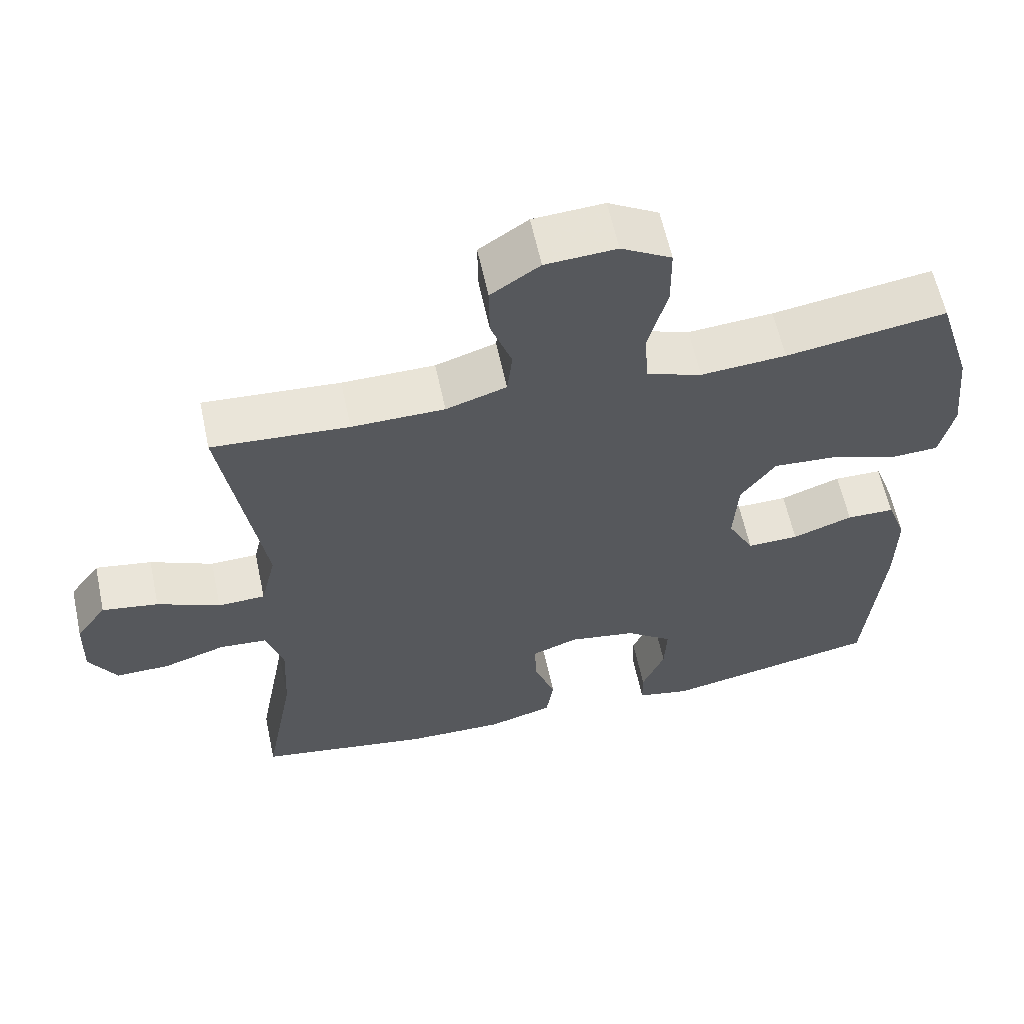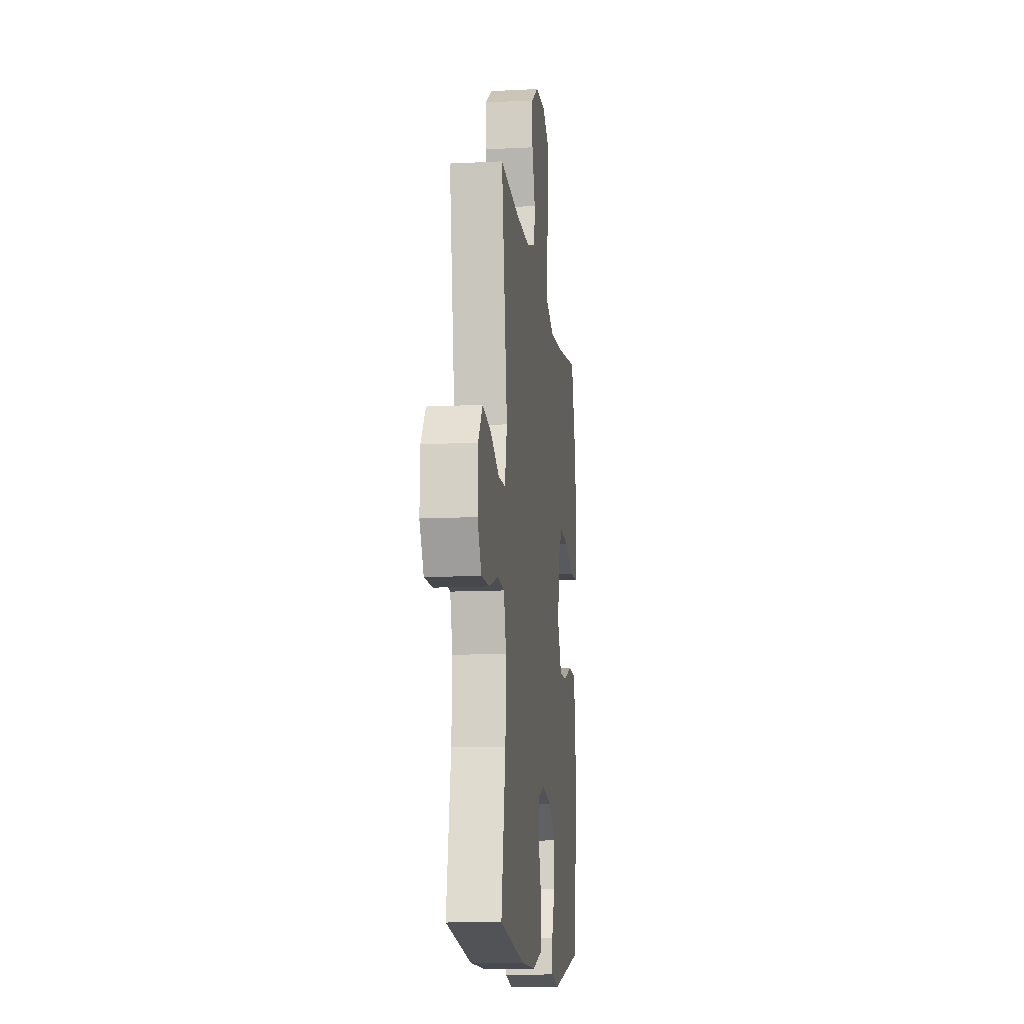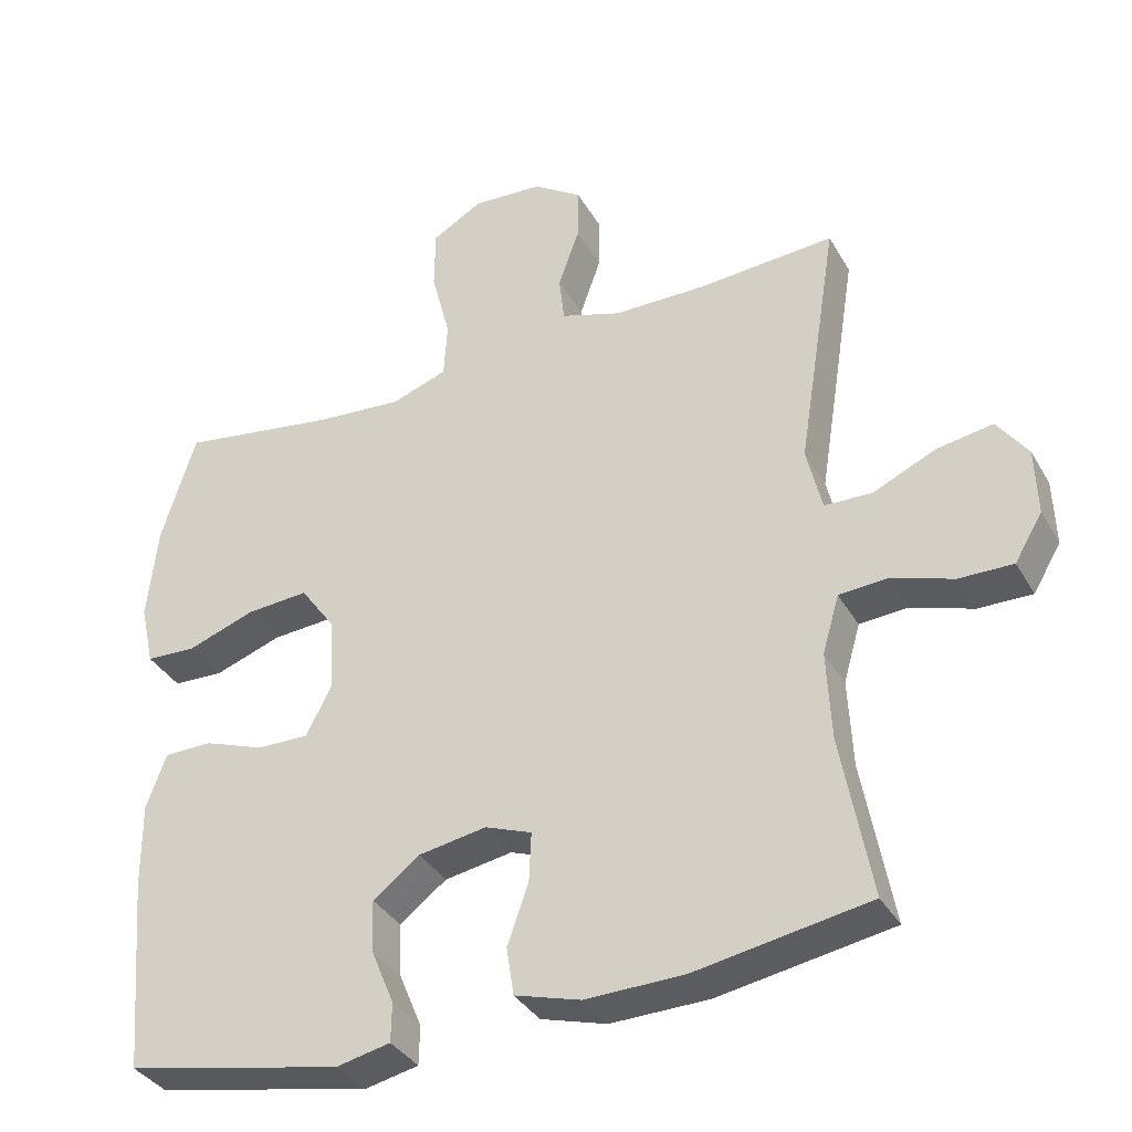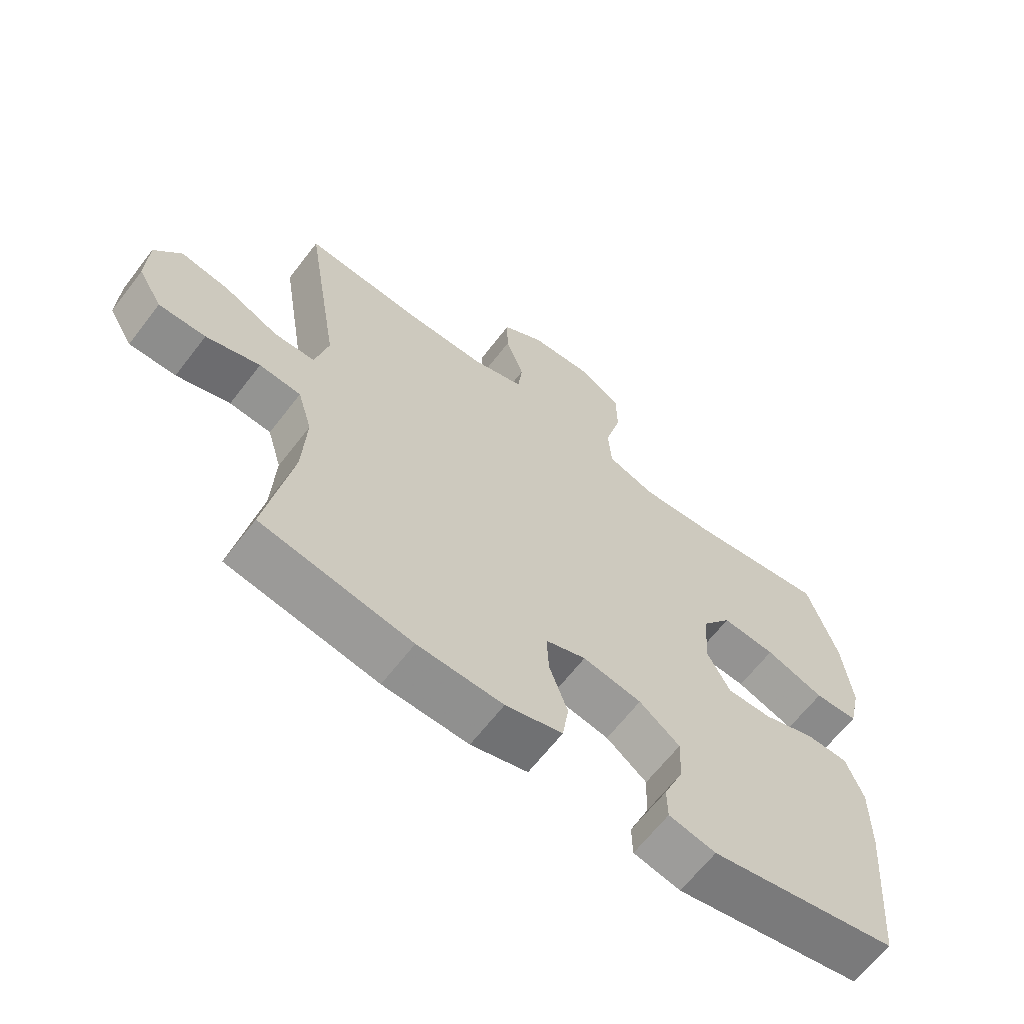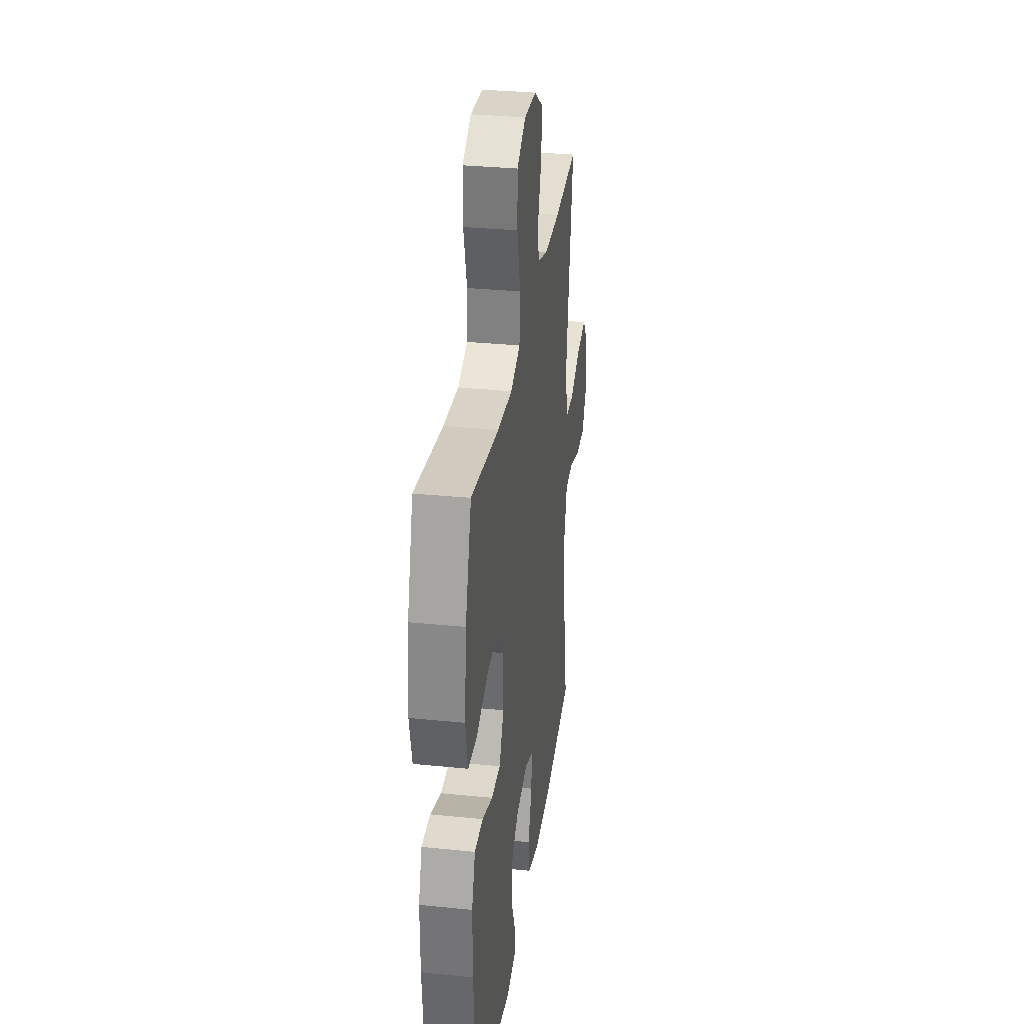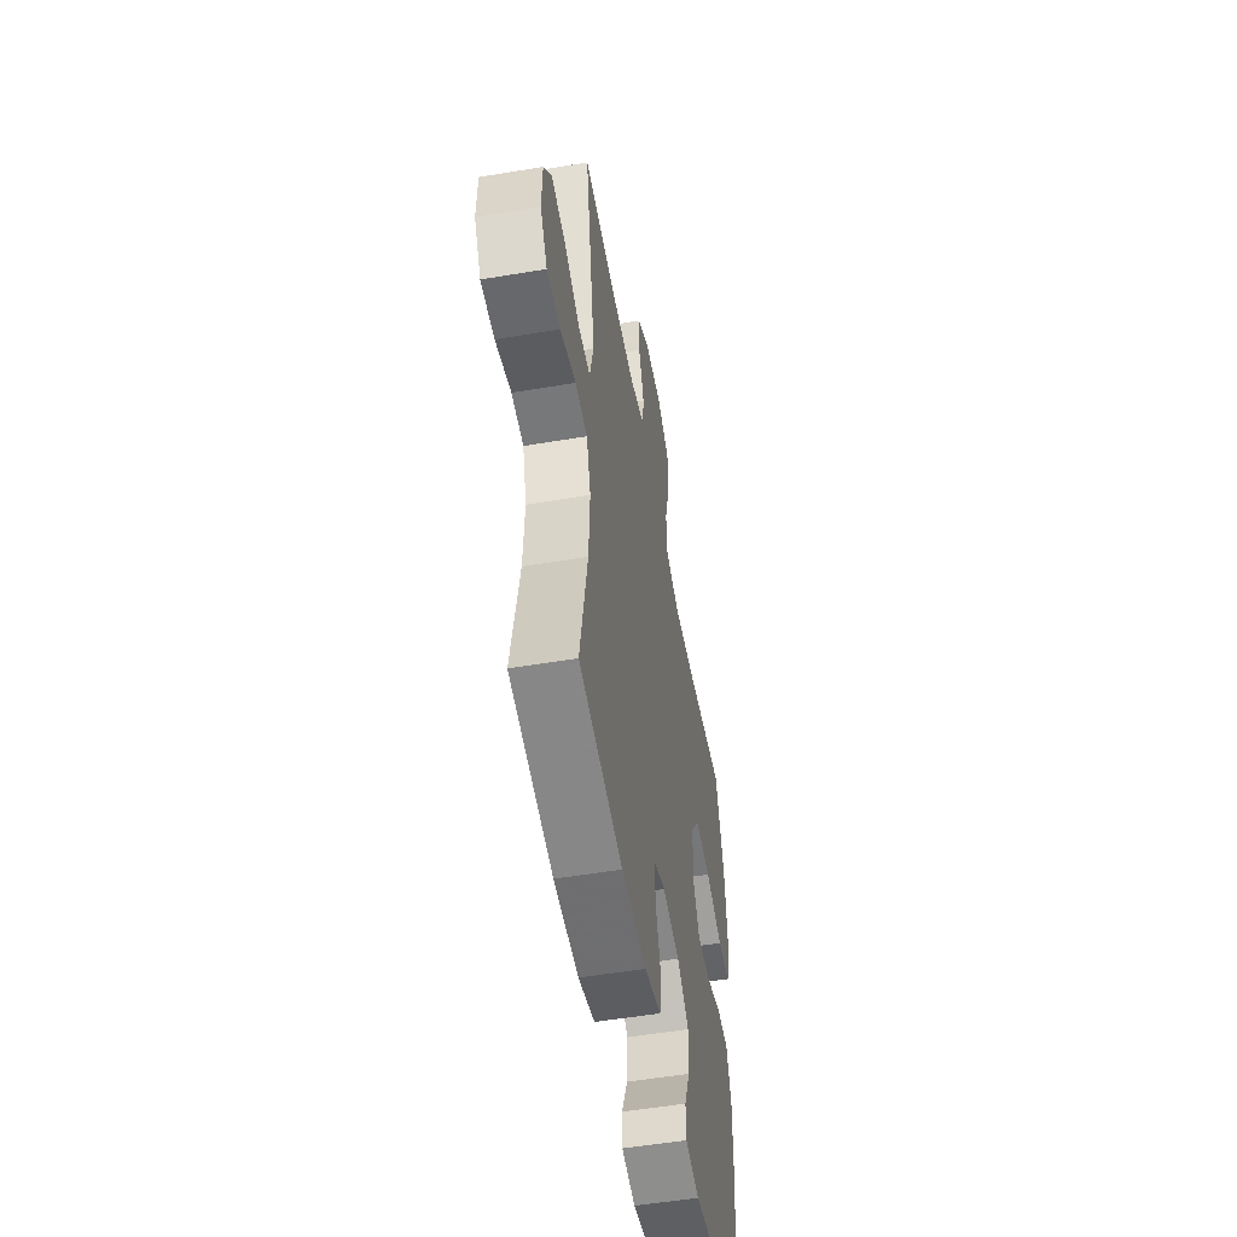
<metadata>
{"format":"obj","ext":"obj","renderer":"f3d","projection":"perspective","resolution":1024,"background":"white","views":[{"elev":60.8,"azim":-12.1,"up":"+Z"},{"elev":-12.4,"azim":-83.3,"up":"+Z"},{"elev":-35.6,"azim":-153.7,"up":"+Z"},{"elev":-64.8,"azim":-37.6,"up":"+Z"},{"elev":32.0,"azim":98.1,"up":"+Z"},{"elev":-53.2,"azim":-79.8,"up":"+Z"}]}
</metadata>
<code>
v 0.5 0.07 -0.5
v 0.203 0.07 -0.56
v 0.129 0.07 -0.544
v 0.128 0.07 -0.491
v 0.159 0.07 -0.416
v 0.162 0.07 -0.343
v 0.098 0.07 -0.294
v 0.005 0.07 -0.278
v -0.059 0.07 -0.302
v -0.056 0.07 -0.369
v -0.027 0.07 -0.452
v -0.037 0.07 -0.518
v -0.127 0.07 -0.544
v -0.262 0.07 -0.541
v -0.5 0.07 -0.5
v -0.459 0.07 -0.276
v -0.453 0.07 -0.155
v -0.476 0.07 -0.076
v -0.542 0.07 -0.071
v -0.627 0.07 -0.099
v -0.701 0.07 -0.1
v -0.739 0.07 -0.036
v -0.736 0.07 0.056
v -0.694 0.07 0.114
v -0.617 0.07 0.101
v -0.531 0.07 0.062
v -0.466 0.07 0.064
v -0.445 0.07 0.153
v -0.5 0.07 0.5
v -0.313 0.07 0.487
v -0.186 0.07 0.488
v -0.103 0.07 0.515
v -0.096 0.07 0.579
v -0.125 0.07 0.661
v -0.126 0.07 0.735
v -0.059 0.07 0.78
v 0.038 0.07 0.786
v 0.107 0.07 0.746
v 0.108 0.07 0.661
v 0.082 0.07 0.561
v 0.087 0.07 0.484
v 0.163 0.07 0.457
v 0.28 0.07 0.466
v 0.5 0.07 0.5
v 0.547 0.07 0.348
v 0.561 0.07 0.216
v 0.542 0.07 0.131
v 0.473 0.07 0.128
v 0.38 0.07 0.161
v 0.295 0.07 0.167
v 0.247 0.07 0.1
v 0.241 0.07 0
v 0.277 0.07 -0.069
v 0.348 0.07 -0.068
v 0.431 0.07 -0.038
v 0.497 0.07 -0.039
v 0.524 0.07 -0.114
v 0.523 0.07 -0.232
v 0.5 0 -0.5
v 0.203 0 -0.56
v 0.129 0 -0.544
v 0.128 0 -0.491
v 0.159 0 -0.416
v 0.162 0 -0.343
v 0.098 0 -0.294
v 0.005 0 -0.278
v -0.059 0 -0.302
v -0.056 0 -0.369
v -0.027 0 -0.452
v -0.037 0 -0.518
v -0.127 0 -0.544
v -0.262 0 -0.541
v -0.5 0 -0.5
v -0.459 0 -0.276
v -0.453 0 -0.155
v -0.476 0 -0.076
v -0.542 0 -0.071
v -0.627 0 -0.099
v -0.701 0 -0.1
v -0.739 0 -0.036
v -0.736 0 0.056
v -0.694 0 0.114
v -0.617 0 0.101
v -0.531 0 0.062
v -0.466 0 0.064
v -0.445 0 0.153
v -0.5 0 0.5
v -0.313 0 0.487
v -0.186 0 0.488
v -0.103 0 0.515
v -0.096 0 0.579
v -0.125 0 0.661
v -0.126 0 0.735
v -0.059 0 0.78
v 0.038 0 0.786
v 0.107 0 0.746
v 0.108 0 0.661
v 0.082 0 0.561
v 0.087 0 0.484
v 0.163 0 0.457
v 0.28 0 0.466
v 0.5 0 0.5
v 0.547 0 0.348
v 0.561 0 0.216
v 0.542 0 0.131
v 0.473 0 0.128
v 0.38 0 0.161
v 0.295 0 0.167
v 0.247 0 0.1
v 0.241 0 0
v 0.277 0 -0.069
v 0.348 0 -0.068
v 0.431 0 -0.038
v 0.497 0 -0.039
v 0.524 0 -0.114
v 0.523 0 -0.232
f 54 55 56 57
f 53 54 57 58
f 46 47 48 49
f 46 49 50
f 43 44 45 46
f 42 43 46 50
f 41 42 50 51
f 37 38 39 40
f 37 40 41
f 36 37 41
f 33 34 35 36
f 32 33 36 41
f 31 32 41 51
f 28 29 30
f 27 28 30 31
f 23 24 25 26
f 21 22 23 26
f 19 20 21 26
f 18 19 26 27
f 17 18 27 31
f 13 14 15 16
f 10 11 12 13
f 9 10 13 16
f 8 9 16 17
f 2 3 4 5
f 2 5 6
f 53 58 1 2
f 52 53 2 6
f 51 52 6 7
f 17 31 51
f 7 8 17 51
f 115 114 113 112
f 116 115 112 111
f 107 106 105 104
f 108 107 104
f 104 103 102 101
f 108 104 101 100
f 109 108 100 99
f 98 97 96 95
f 99 98 95
f 99 95 94
f 94 93 92 91
f 99 94 91 90
f 109 99 90 89
f 88 87 86
f 89 88 86 85
f 84 83 82 81
f 84 81 80 79
f 84 79 78 77
f 85 84 77 76
f 89 85 76 75
f 74 73 72 71
f 71 70 69 68
f 74 71 68 67
f 75 74 67 66
f 63 62 61 60
f 64 63 60
f 60 59 116 111
f 64 60 111 110
f 65 64 110 109
f 109 89 75
f 109 75 66 65
f 1 59 60 2
f 2 60 61 3
f 3 61 62 4
f 4 62 63 5
f 5 63 64 6
f 6 64 65 7
f 7 65 66 8
f 8 66 67 9
f 9 67 68 10
f 10 68 69 11
f 11 69 70 12
f 12 70 71 13
f 13 71 72 14
f 14 72 73 15
f 15 73 74 16
f 16 74 75 17
f 17 75 76 18
f 18 76 77 19
f 19 77 78 20
f 20 78 79 21
f 21 79 80 22
f 22 80 81 23
f 23 81 82 24
f 24 82 83 25
f 25 83 84 26
f 26 84 85 27
f 27 85 86 28
f 28 86 87 29
f 29 87 88 30
f 30 88 89 31
f 31 89 90 32
f 32 90 91 33
f 33 91 92 34
f 34 92 93 35
f 35 93 94 36
f 36 94 95 37
f 37 95 96 38
f 38 96 97 39
f 39 97 98 40
f 40 98 99 41
f 41 99 100 42
f 42 100 101 43
f 43 101 102 44
f 44 102 103 45
f 45 103 104 46
f 46 104 105 47
f 47 105 106 48
f 48 106 107 49
f 49 107 108 50
f 50 108 109 51
f 51 109 110 52
f 52 110 111 53
f 53 111 112 54
f 54 112 113 55
f 55 113 114 56
f 56 114 115 57
f 57 115 116 58
f 58 116 59 1

</code>
